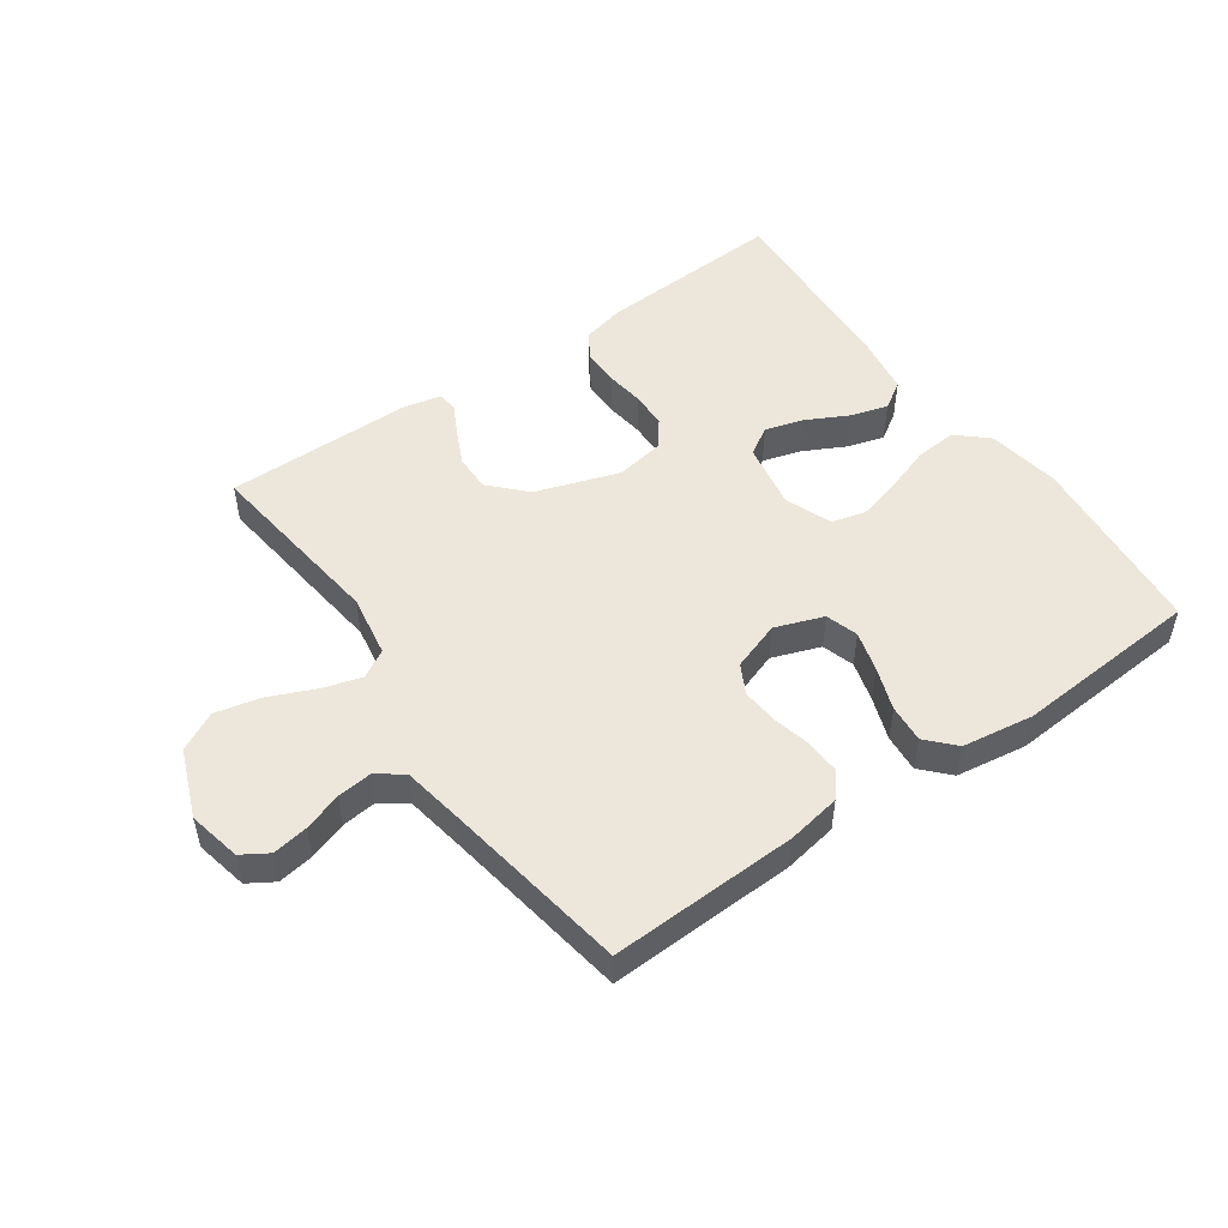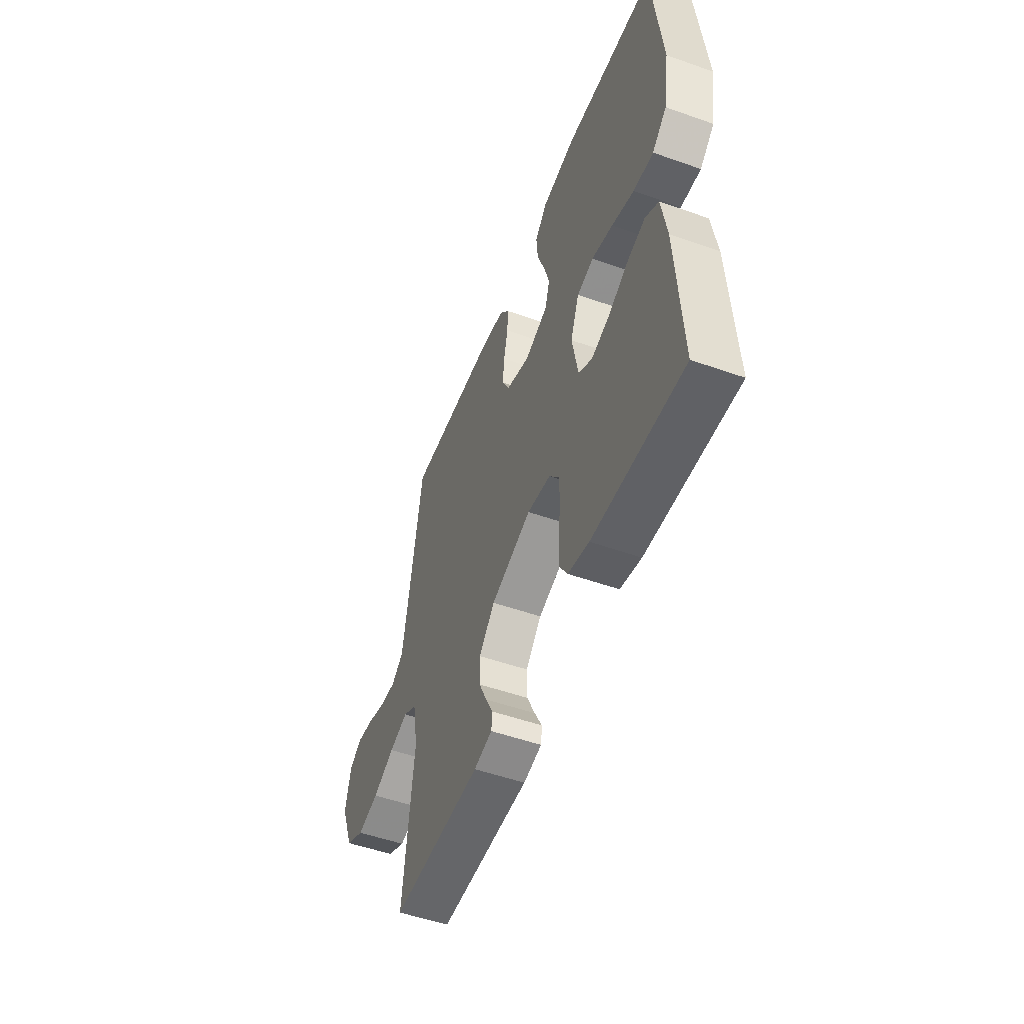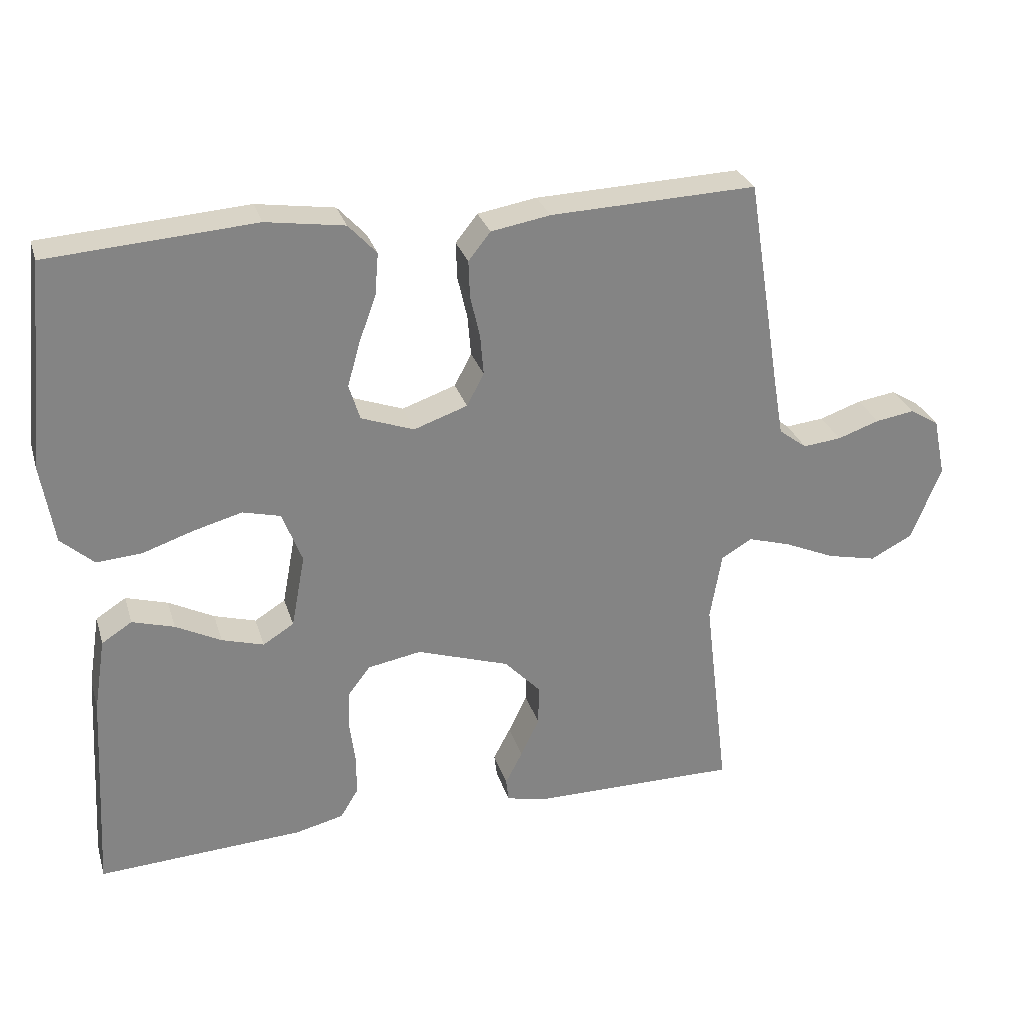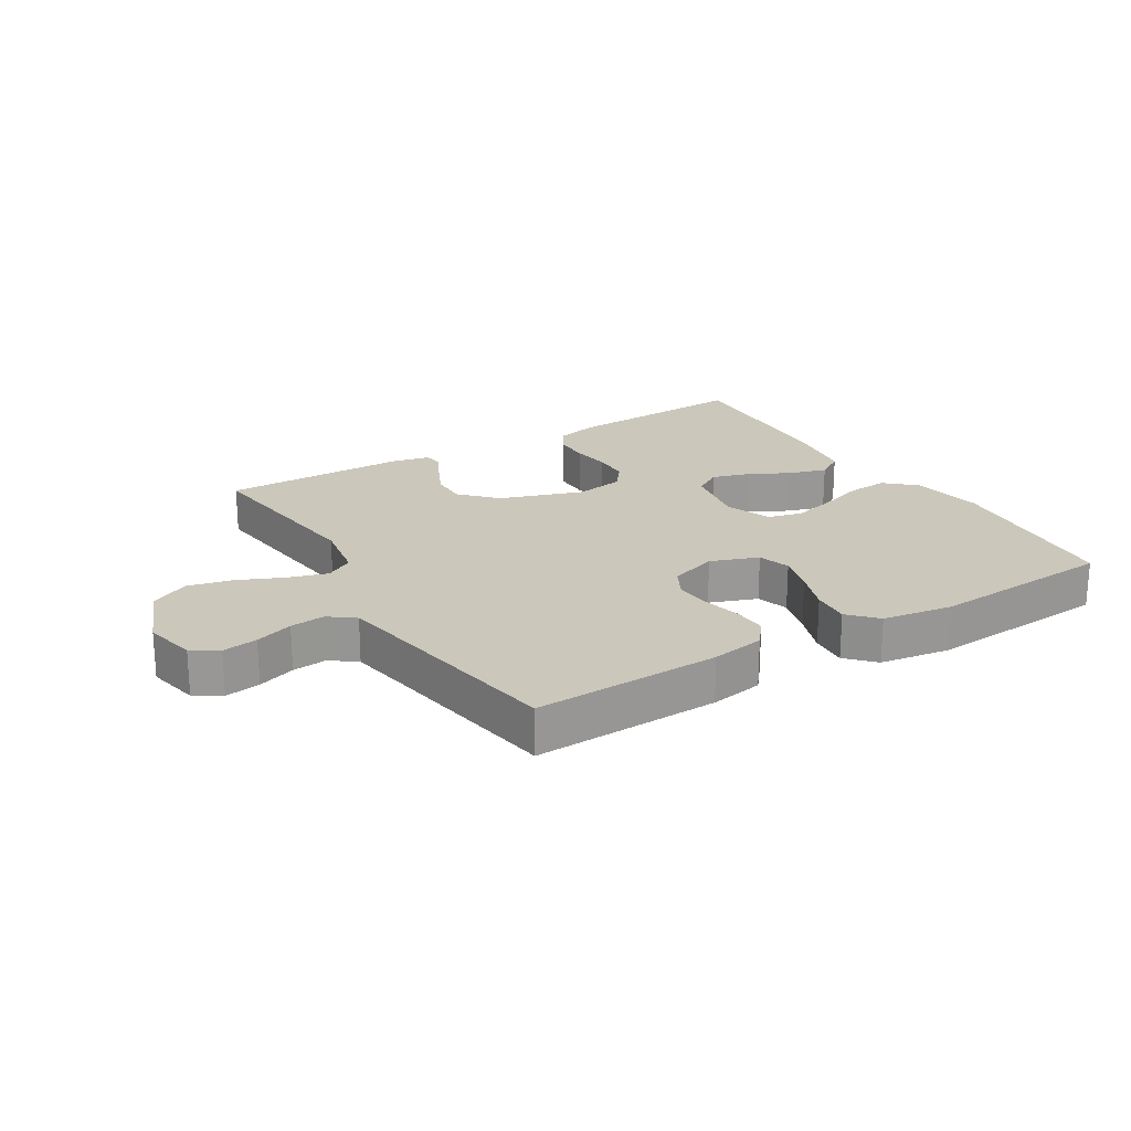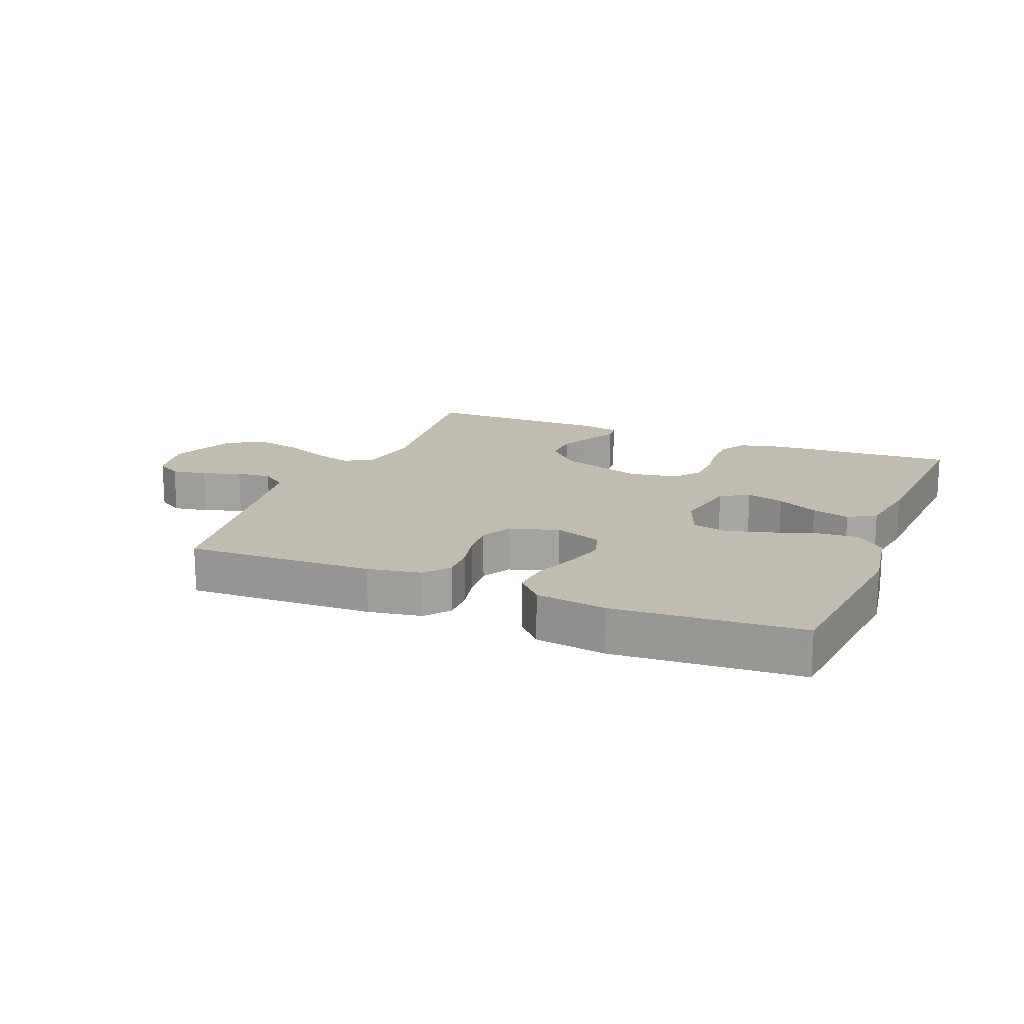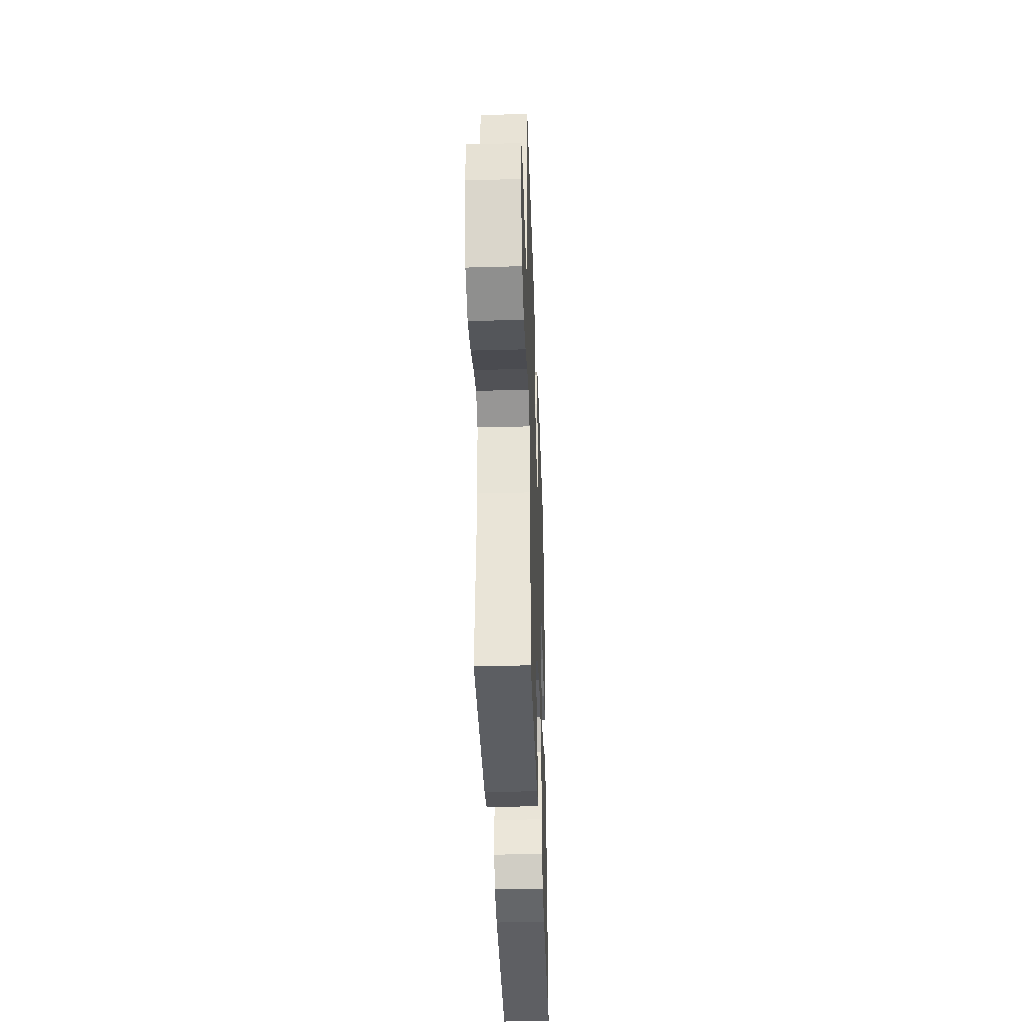
<metadata>
{"format":"obj","ext":"obj","renderer":"f3d","projection":"perspective","resolution":1024,"background":"white","views":[{"elev":50.4,"azim":-35.1,"up":"+Y"},{"elev":-51.7,"azim":69.0,"up":"+Z"},{"elev":28.7,"azim":164.2,"up":"+Z"},{"elev":21.7,"azim":-31.3,"up":"+Y"},{"elev":16.5,"azim":22.2,"up":"+Y"},{"elev":-38.1,"azim":-88.0,"up":"+Z"}]}
</metadata>
<code>
v -0.5 0.07 -0.5
v -0.464 0.07 -0.2
v -0.481 0.07 -0.1
v -0.526 0.07 -0.074
v -0.589 0.07 -0.093
v -0.662 0.07 -0.125
v -0.734 0.07 -0.141
v -0.796 0.07 -0.109
v -0.839 0.07 0
v -0.821 0.07 0.085
v -0.779 0.07 0.111
v -0.722 0.07 0.102
v -0.661 0.07 0.081
v -0.605 0.07 0.075
v -0.564 0.07 0.106
v -0.548 0.07 0.2
v -0.5 0.07 0.5
v -0.2 0.07 0.489
v -0.114 0.07 0.474
v -0.082 0.07 0.434
v -0.084 0.07 0.38
v -0.098 0.07 0.319
v -0.103 0.07 0.26
v -0.078 0.07 0.213
v 0 0.07 0.186
v 0.077 0.07 0.214
v 0.093 0.07 0.266
v 0.075 0.07 0.33
v 0.05 0.07 0.399
v 0.045 0.07 0.46
v 0.086 0.07 0.504
v 0.2 0.07 0.521
v 0.5 0.07 0.5
v 0.53 0.07 0.2
v 0.511 0.07 0.083
v 0.463 0.07 0.04
v 0.397 0.07 0.045
v 0.323 0.07 0.07
v 0.253 0.07 0.089
v 0.198 0.07 0.075
v 0.169 0.07 0
v 0.189 0.07 -0.107
v 0.234 0.07 -0.135
v 0.295 0.07 -0.117
v 0.361 0.07 -0.083
v 0.422 0.07 -0.065
v 0.466 0.07 -0.093
v 0.483 0.07 -0.2
v 0.5 0.07 -0.5
v 0.2 0.07 -0.483
v 0.13 0.07 -0.466
v 0.104 0.07 -0.423
v 0.104 0.07 -0.365
v 0.112 0.07 -0.302
v 0.11 0.07 -0.244
v 0.078 0.07 -0.202
v 0 0.07 -0.188
v -0.135 0.07 -0.233
v -0.188 0.07 -0.289
v -0.187 0.07 -0.348
v -0.16 0.07 -0.405
v -0.135 0.07 -0.453
v -0.139 0.07 -0.486
v -0.2 0.07 -0.499
v -0.5 0 -0.5
v -0.464 0 -0.2
v -0.481 0 -0.1
v -0.526 0 -0.074
v -0.589 0 -0.093
v -0.662 0 -0.125
v -0.734 0 -0.141
v -0.796 0 -0.109
v -0.839 0 0
v -0.821 0 0.085
v -0.779 0 0.111
v -0.722 0 0.102
v -0.661 0 0.081
v -0.605 0 0.075
v -0.564 0 0.106
v -0.548 0 0.2
v -0.5 0 0.5
v -0.2 0 0.489
v -0.114 0 0.474
v -0.082 0 0.434
v -0.084 0 0.38
v -0.098 0 0.319
v -0.103 0 0.26
v -0.078 0 0.213
v 0 0 0.186
v 0.077 0 0.214
v 0.093 0 0.266
v 0.075 0 0.33
v 0.05 0 0.399
v 0.045 0 0.46
v 0.086 0 0.504
v 0.2 0 0.521
v 0.5 0 0.5
v 0.53 0 0.2
v 0.511 0 0.083
v 0.463 0 0.04
v 0.397 0 0.045
v 0.323 0 0.07
v 0.253 0 0.089
v 0.198 0 0.075
v 0.169 0 0
v 0.189 0 -0.107
v 0.234 0 -0.135
v 0.295 0 -0.117
v 0.361 0 -0.083
v 0.422 0 -0.065
v 0.466 0 -0.093
v 0.483 0 -0.2
v 0.5 0 -0.5
v 0.2 0 -0.483
v 0.13 0 -0.466
v 0.104 0 -0.423
v 0.104 0 -0.365
v 0.112 0 -0.302
v 0.11 0 -0.244
v 0.078 0 -0.202
v 0 0 -0.188
v -0.135 0 -0.233
v -0.188 0 -0.289
v -0.187 0 -0.348
v -0.16 0 -0.405
v -0.135 0 -0.453
v -0.139 0 -0.486
v -0.2 0 -0.499
f 61 62 63 64
f 60 61 64 1
f 59 60 1 2
f 58 59 2 3
f 57 58 3 4
f 56 57 4
f 51 52 53 54
f 51 54 55
f 50 51 55
f 49 50 55
f 48 49 55 56
f 44 45 46 47
f 43 44 47 48
f 35 36 37 38
f 35 38 39
f 34 35 39
f 33 34 39 40
f 31 32 33 40
f 28 29 30 31
f 27 28 31 40
f 19 20 21 22
f 19 22 23
f 16 17 18 19
f 15 16 19 23
f 14 15 23 24
f 10 11 12 13
f 10 13 14
f 9 10 14
f 5 6 7 8
f 4 5 8 9
f 43 48 56 4
f 26 27 40 41
f 25 26 41 42
f 24 25 42
f 14 24 42
f 14 42 43
f 4 9 14 43
f 128 127 126 125
f 65 128 125 124
f 66 65 124 123
f 67 66 123 122
f 68 67 122 121
f 68 121 120
f 118 117 116 115
f 119 118 115
f 119 115 114
f 119 114 113
f 120 119 113 112
f 111 110 109 108
f 112 111 108 107
f 102 101 100 99
f 103 102 99
f 103 99 98
f 104 103 98 97
f 104 97 96 95
f 95 94 93 92
f 104 95 92 91
f 86 85 84 83
f 87 86 83
f 83 82 81 80
f 87 83 80 79
f 88 87 79 78
f 77 76 75 74
f 78 77 74
f 78 74 73
f 72 71 70 69
f 73 72 69 68
f 68 120 112 107
f 105 104 91 90
f 106 105 90 89
f 106 89 88
f 106 88 78
f 107 106 78
f 107 78 73 68
f 1 65 66 2
f 2 66 67 3
f 3 67 68 4
f 4 68 69 5
f 5 69 70 6
f 6 70 71 7
f 7 71 72 8
f 8 72 73 9
f 9 73 74 10
f 10 74 75 11
f 11 75 76 12
f 12 76 77 13
f 13 77 78 14
f 14 78 79 15
f 15 79 80 16
f 16 80 81 17
f 17 81 82 18
f 18 82 83 19
f 19 83 84 20
f 20 84 85 21
f 21 85 86 22
f 22 86 87 23
f 23 87 88 24
f 24 88 89 25
f 25 89 90 26
f 26 90 91 27
f 27 91 92 28
f 28 92 93 29
f 29 93 94 30
f 30 94 95 31
f 31 95 96 32
f 32 96 97 33
f 33 97 98 34
f 34 98 99 35
f 35 99 100 36
f 36 100 101 37
f 37 101 102 38
f 38 102 103 39
f 39 103 104 40
f 40 104 105 41
f 41 105 106 42
f 42 106 107 43
f 43 107 108 44
f 44 108 109 45
f 45 109 110 46
f 46 110 111 47
f 47 111 112 48
f 48 112 113 49
f 49 113 114 50
f 50 114 115 51
f 51 115 116 52
f 52 116 117 53
f 53 117 118 54
f 54 118 119 55
f 55 119 120 56
f 56 120 121 57
f 57 121 122 58
f 58 122 123 59
f 59 123 124 60
f 60 124 125 61
f 61 125 126 62
f 62 126 127 63
f 63 127 128 64
f 64 128 65 1

</code>
